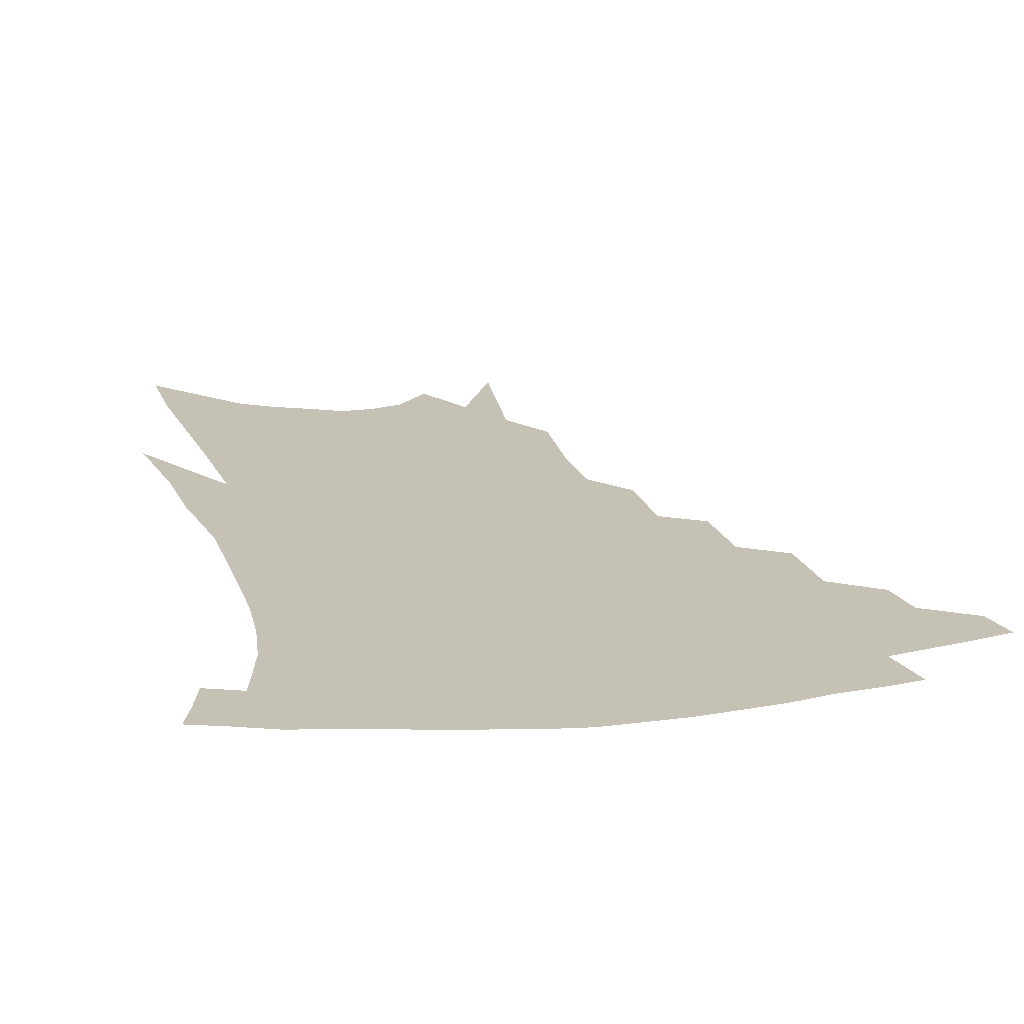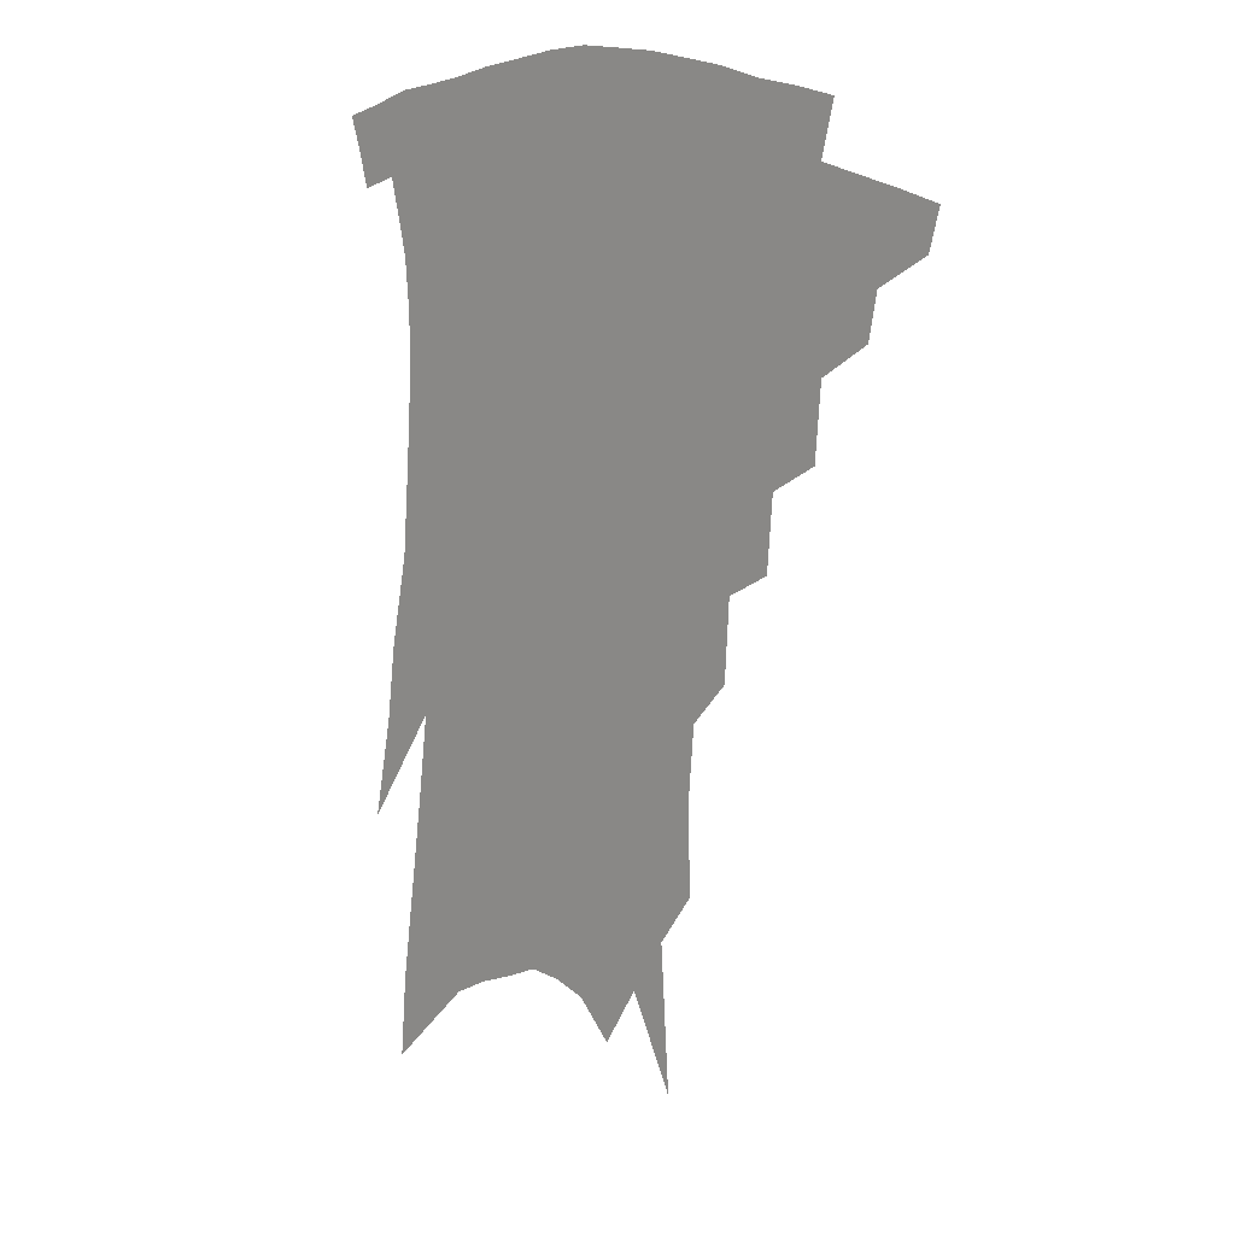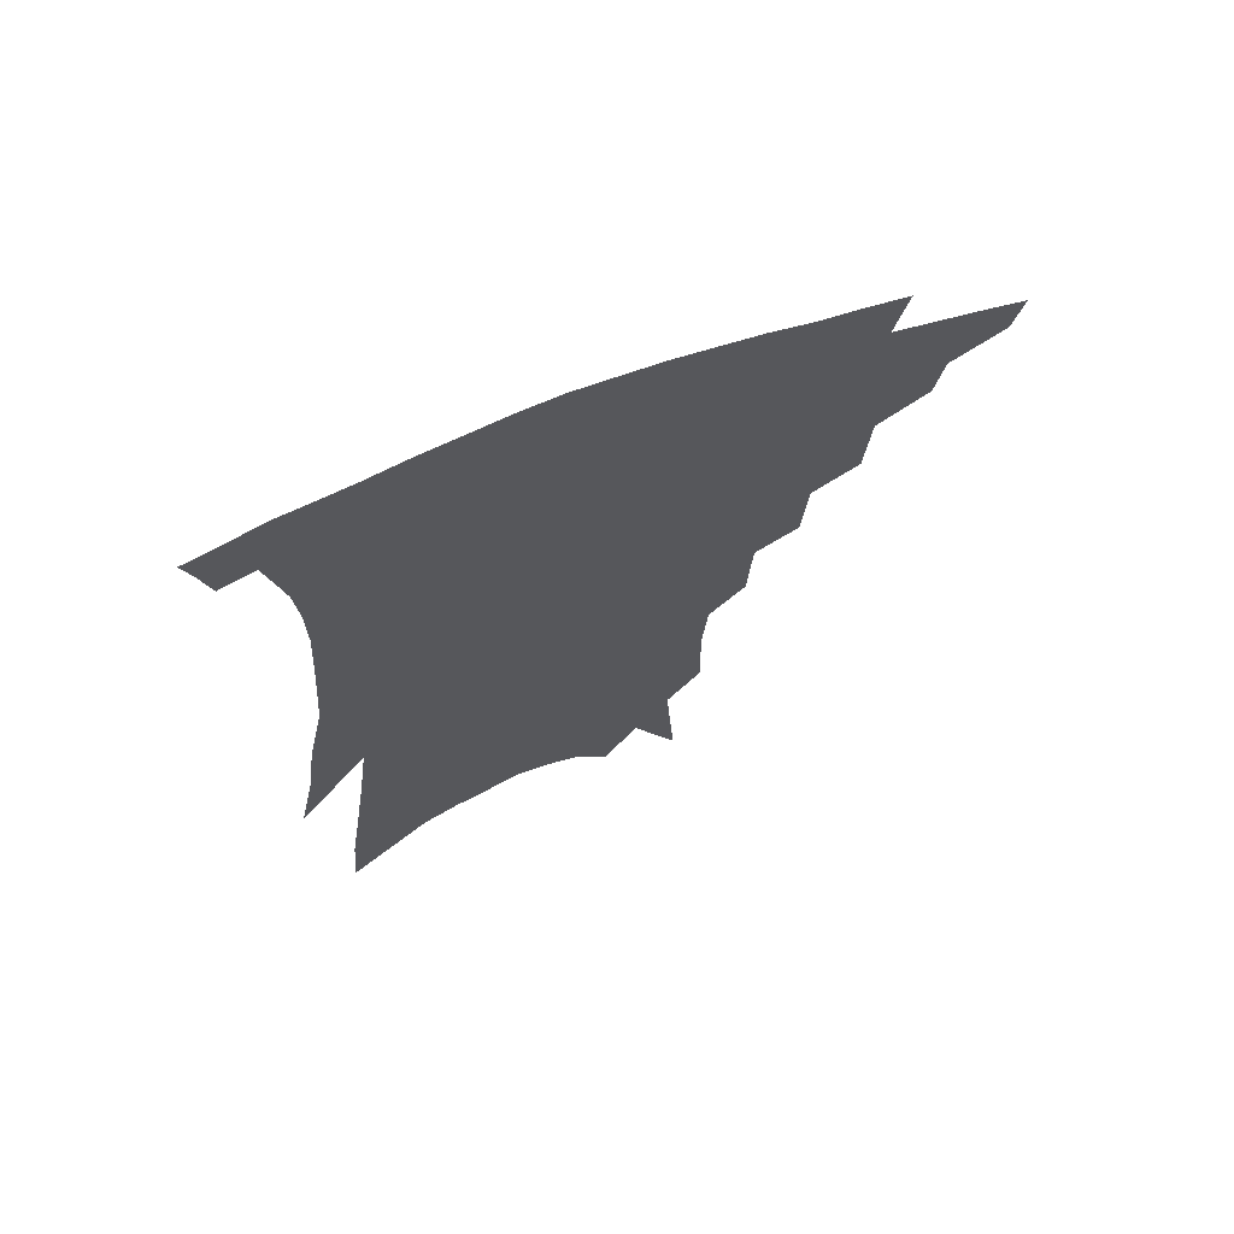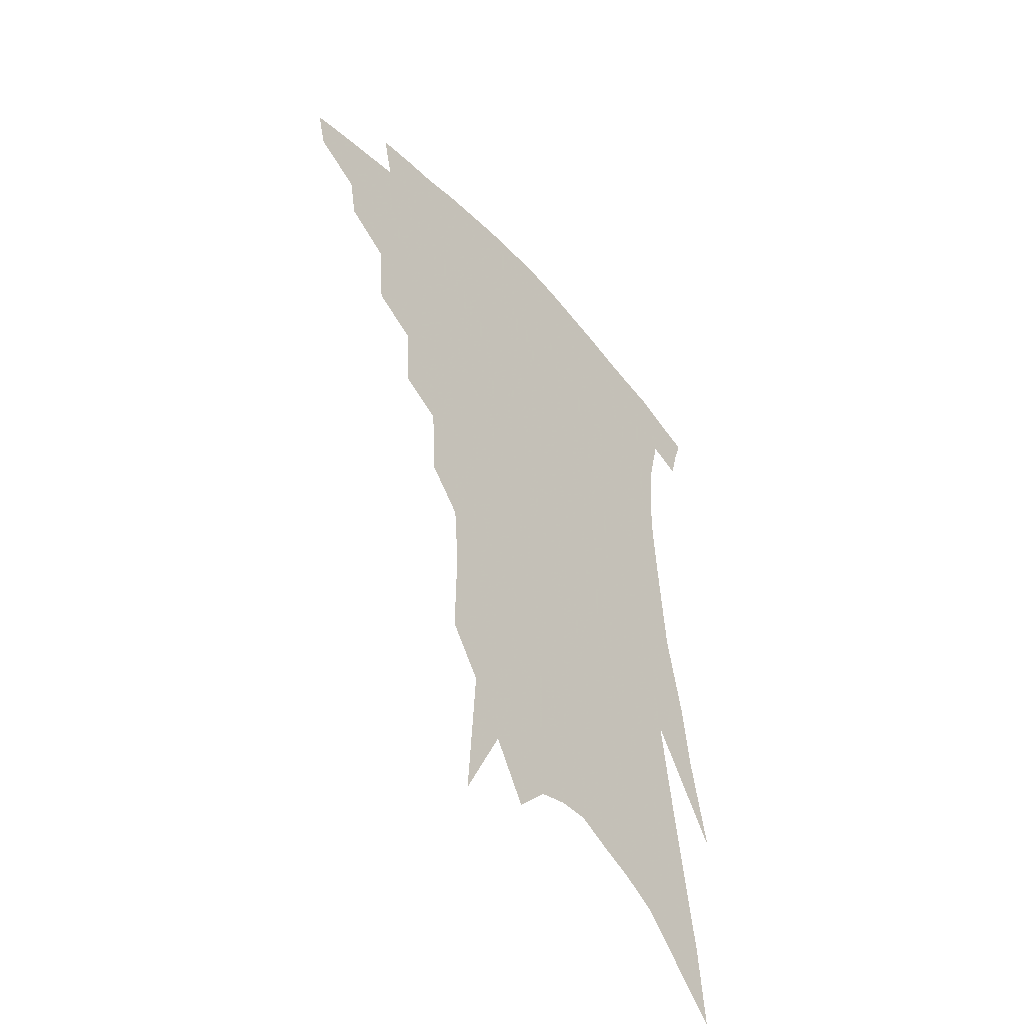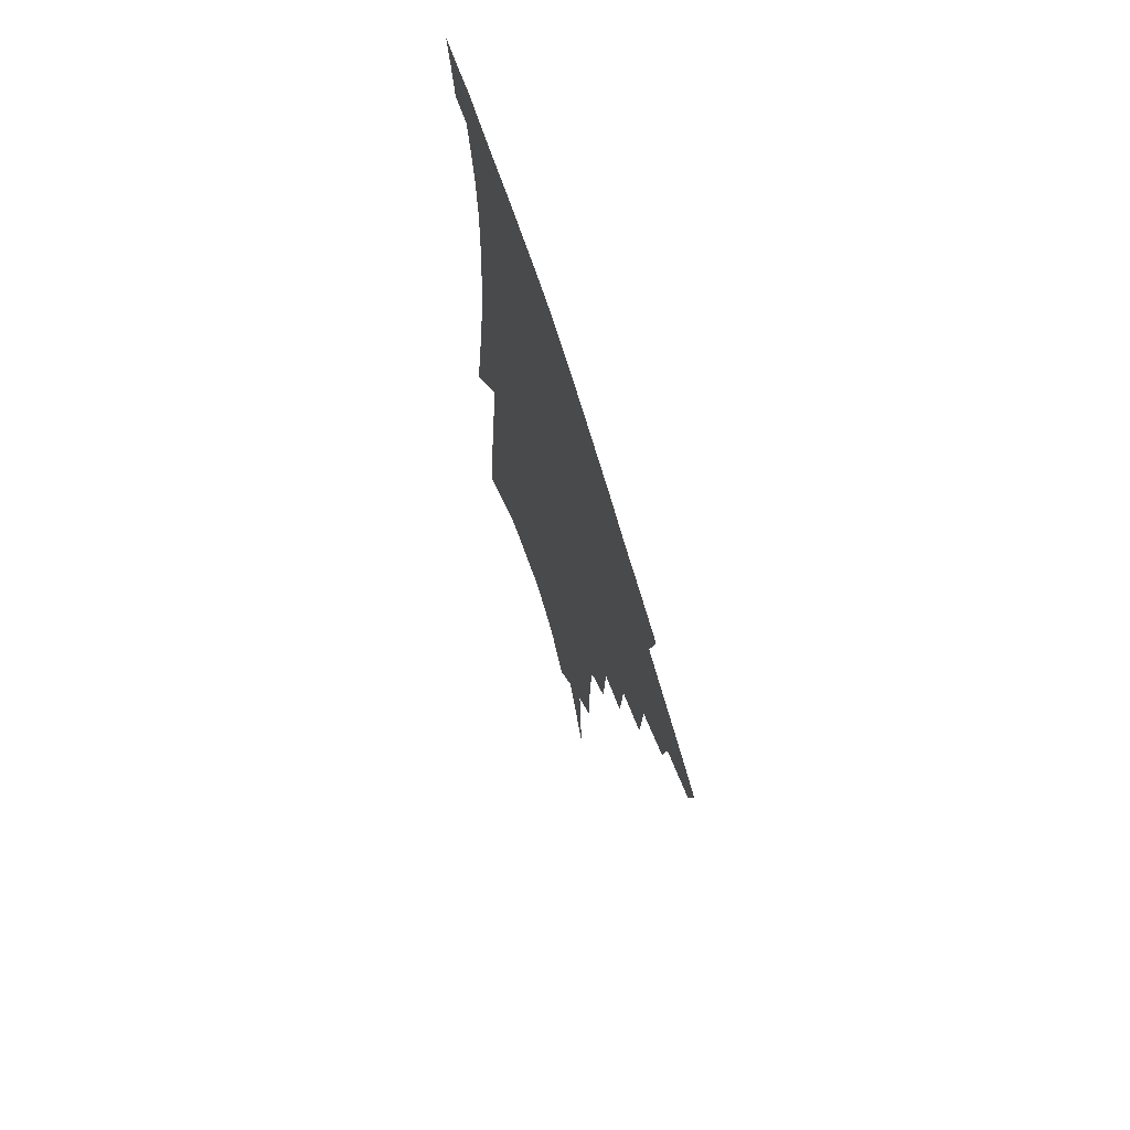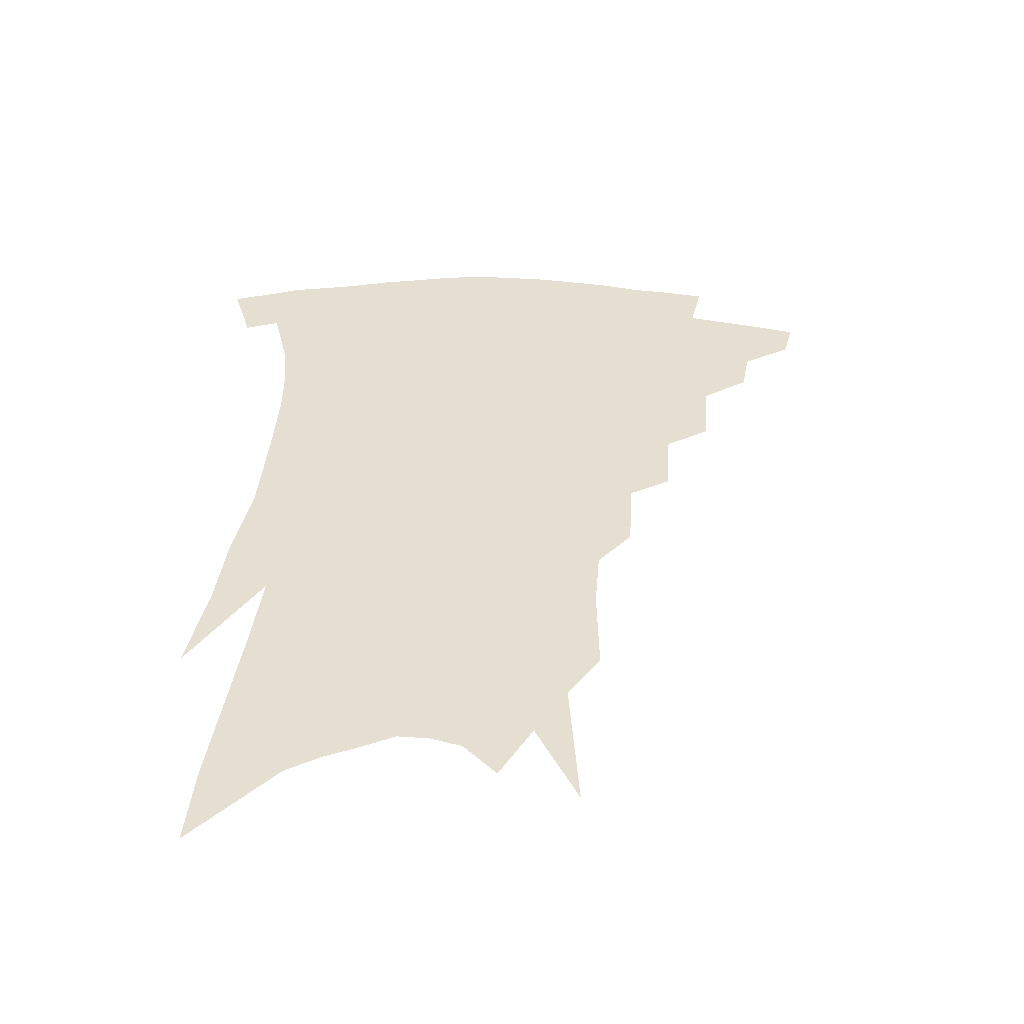
<metadata>
{"format":"obj","ext":"obj","renderer":"f3d","projection":"perspective","resolution":1024,"background":"white","views":[{"elev":18.8,"azim":168.4,"up":"+Z"},{"elev":12.9,"azim":-137.4,"up":"+Y"},{"elev":69.8,"azim":159.2,"up":"+Y"},{"elev":-49.2,"azim":-50.2,"up":"+Y"},{"elev":70.9,"azim":-107.3,"up":"+Y"},{"elev":-53.6,"azim":178.6,"up":"+Y"}]}
</metadata>
<code>
v 480.3 330 0
v 477.2 342.5 0
v 498.4 306.4 0
v 495.8 320.6 0
v 492.9 333.3 0
v 489.5 345.8 0
v 514.9 273.2 0
v 513.2 296.3 0
v 510.7 311.3 0
v 508 324.2 0
v 505 336.3 0
v 502.2 348.7 0
v 530.5 241.7 0
v 528.8 264.6 0
v 526.2 282 0
v 524.7 301.8 0
v 522.5 315.1 0
v 519.9 327.1 0
v 517.4 339.2 0
v 514.5 351.6 0
v 510.7 368.1 0
v 544.9 209.1 0
v 543.5 234.2 0
v 540.6 251 0
v 540.2 275.6 0
v 537.9 290.3 0
v 536 304.4 0
v 533.9 317.7 0
v 531.7 329.8 0
v 529.4 341.6 0
v 526.6 354 0
v 523.1 370.4 0
v 557.2 144.8 0
v 557.6 175.1 0
v 556 196 0
v 554.9 222 0
v 553.4 244.4 0
v 552.2 265.2 0
v 551 282.3 0
v 549.4 296.1 0
v 547.4 307.8 0
v 545.4 319.8 0
v 543.4 331.7 0
v 541.5 344 0
v 538.7 357.4 0
v 535.7 372 0
v 564.8 83.03 0
v 567.7 129 0
v 567.9 160.2 0
v 567.3 186.9 0
v 566 210.5 0
v 564.2 228.8 0
v 563.2 252.1 0
v 562.4 270.7 0
v 561.2 285.7 0
v 560 298.3 0
v 559 311.3 0
v 557.4 322.5 0
v 555.4 333.9 0
v 553.9 345.9 0
v 551.2 359.3 0
v 548 375 0
v 578.2 111.7 0
v 577.9 140.5 0
v 578.1 175.1 0
v 576.7 196.4 0
v 575.3 217.6 0
v 574 238.2 0
v 572.8 256.7 0
v 572.5 276.4 0
v 571.2 287.2 0
v 570.6 301.1 0
v 569.9 313.3 0
v 569 324.6 0
v 568.8 335.9 0
v 565.8 347.9 0
v 563.8 360.2 0
v 560.3 376.9 0
v 589 92.7 0
v 588.9 125.7 0
v 588.1 153.4 0
v 587.2 179.7 0
v 585.9 204.5 0
v 584.5 224 0
v 583.6 245.9 0
v 582.6 261.6 0
v 582.1 278.5 0
v 581.4 290.3 0
v 581.3 304 0
v 580.5 314.6 0
v 579.7 325.1 0
v 579.4 337.1 0
v 577.4 349.1 0
v 575.9 360.9 0
v 572.4 378.6 0
v 599.4 104.2 0
v 598.5 131.5 0
v 597.4 159.2 0
v 596.2 183.2 0
v 594.9 205.5 0
v 593.6 226.3 0
v 592.7 245.4 0
v 592 265 0
v 591.6 279.2 0
v 591.4 291.9 0
v 591.4 305.4 0
v 590.7 315.4 0
v 590.6 326.6 0
v 590.5 337.9 0
v 588.9 350.2 0
v 587.4 362.7 0
v 584.8 379.3 0
v 609.3 107.3 0
v 608 135.4 0
v 606.7 160 0
v 605.2 186.6 0
v 603.8 209.5 0
v 602.7 229 0
v 601.9 250.1 0
v 601.3 265 0
v 601.1 278.5 0
v 601.1 293.4 0
v 601.2 305.7 0
v 601.6 316.9 0
v 601.3 327.4 0
v 601.2 338.4 0
v 600.3 350.6 0
v 599.4 363.3 0
v 597.1 379.9 0
v 619.3 108 0
v 617.5 137.4 0
v 616 161.4 0
v 614.2 188.6 0
v 612.8 209.6 0
v 611.7 230.3 0
v 610.9 249.9 0
v 610.6 264.8 0
v 610.5 280.5 0
v 610.6 293.9 0
v 611.1 305.1 0
v 611.8 317.5 0
v 612.2 328.3 0
v 612 339.2 0
v 611.7 350.6 0
v 612.1 362.3 0
v 609.8 378.5 0
v 629.9 102.9 0
v 627.4 135 0
v 625.3 161.6 0
v 623.2 189.3 0
v 621.8 210.3 0
v 620.8 229.6 0
v 619.9 248.5 0
v 619.8 263.2 0
v 619.8 278.7 0
v 620.1 292.1 0
v 620.8 304.6 0
v 621.7 316.5 0
v 622.8 328.1 0
v 623.8 338.5 0
v 624.2 349.1 0
v 625.1 359.8 0
v 622.7 376 0
v 640.5 98.56 0
v 637.6 130.6 0
v 634.9 159.8 0
v 632.6 186.2 0
v 631.1 207.7 0
v 630.2 226.3 0
v 629.6 243.8 0
v 629.1 260.8 0
v 628.9 278 0
v 629.4 290.5 0
v 630.4 305 0
v 631.6 316.4 0
v 632.9 327.3 0
v 634.2 337.6 0
v 635.6 348 0
v 636 358.9 0
v 634.9 373.7 0
v 651.7 92.27 0
v 648.9 121.9 0
v 645.3 153.6 0
v 642.7 180 0
v 641 202 0
v 640 221.2 0
v 639.2 239.1 0
v 638.7 256.6 0
v 638 275.5 0
v 638.5 290 0
v 639.5 302.4 0
v 641.1 315.7 0
v 642.7 326.2 0
v 644.5 336.6 0
v 646.4 346.7 0
v 646.9 357.7 0
v 647.1 370.6 0
v 664.7 78.39 0
v 661.7 108.1 0
v 657.2 141.7 0
v 654.7 167.5 0
v 652.2 192 0
v 650.7 212.9 0
v 649.2 233.2 0
v 648.2 252.3 0
v 647.5 270.3 0
v 647.6 286.5 0
v 648.3 302.7 0
v 650.2 313.3 0
v 652.2 324.8 0
v 654.2 334.9 0
v 656.6 345.3 0
v 657.4 357 0
v 658.5 368.4 0
v 678.4 63.89 0
v 676.1 90.65 0
v 671.7 123.1 0
v 667.8 152.7 0
v 664.6 178.8 0
v 662.3 202.3 0
v 660.1 224.2 0
v 659.3 242.4 0
v 658 262.1 0
v 657.2 280.6 0
v 657.2 297.7 0
v 659.3 309.5 0
v 661.2 323 0
v 663.6 333.5 0
v 665.8 343.6 0
v 667.8 354.8 0
v 669.2 366.6 0
v 687.6 141.9 0
v 681.4 174.3 0
v 678.5 198.1 0
v 672.9 227.4 0
v 671.4 246.6 0
v 669.9 266 0
v 668.8 285.4 0
v 668.8 302.3 0
v 670.2 318.5 0
v 672.8 330.3 0
v 675.3 341.4 0
v 678.8 351.6 0
v 682.2 361.8 0
v 686.3 337.4 0
v 689.1 348.5 0
v 692.3 358.7 0
f 4 5 1
f 1 5 2
f 5 6 2
f 8 9 3
f 3 9 4
f 9 10 4
f 4 10 5
f 10 11 5
f 5 11 6
f 11 12 6
f 14 15 7
f 7 15 8
f 15 16 8
f 8 16 9
f 16 17 9
f 9 17 10
f 17 18 10
f 10 18 11
f 18 19 11
f 11 19 12
f 19 20 12
f 23 24 13
f 13 24 14
f 24 25 14
f 14 25 15
f 25 26 15
f 15 26 16
f 26 27 16
f 16 27 17
f 27 28 17
f 17 28 18
f 28 29 18
f 18 29 19
f 29 30 19
f 19 30 20
f 30 31 20
f 20 31 21
f 31 32 21
f 35 36 22
f 22 36 23
f 36 37 23
f 23 37 24
f 37 38 24
f 24 38 25
f 38 39 25
f 25 39 26
f 39 40 26
f 26 40 27
f 40 41 27
f 27 41 28
f 41 42 28
f 28 42 29
f 42 43 29
f 29 43 30
f 43 44 30
f 30 44 31
f 44 45 31
f 31 45 32
f 45 46 32
f 48 49 33
f 33 49 34
f 49 50 34
f 34 50 35
f 50 51 35
f 35 51 36
f 51 52 36
f 36 52 37
f 52 53 37
f 37 53 38
f 53 54 38
f 38 54 39
f 54 55 39
f 39 55 40
f 55 56 40
f 40 56 41
f 56 57 41
f 41 57 42
f 57 58 42
f 42 58 43
f 58 59 43
f 43 59 44
f 59 60 44
f 44 60 45
f 60 61 45
f 45 61 46
f 61 62 46
f 47 63 48
f 63 64 48
f 48 64 49
f 64 65 49
f 49 65 50
f 65 66 50
f 50 66 51
f 66 67 51
f 51 67 52
f 67 68 52
f 52 68 53
f 68 69 53
f 53 69 54
f 69 70 54
f 54 70 55
f 70 71 55
f 55 71 56
f 71 72 56
f 56 72 57
f 72 73 57
f 57 73 58
f 73 74 58
f 58 74 59
f 74 75 59
f 59 75 60
f 75 76 60
f 60 76 61
f 76 77 61
f 61 77 62
f 77 78 62
f 79 80 63
f 63 80 64
f 80 81 64
f 64 81 65
f 81 82 65
f 65 82 66
f 82 83 66
f 66 83 67
f 83 84 67
f 67 84 68
f 84 85 68
f 68 85 69
f 85 86 69
f 69 86 70
f 86 87 70
f 70 87 71
f 87 88 71
f 71 88 72
f 88 89 72
f 72 89 73
f 89 90 73
f 73 90 74
f 90 91 74
f 74 91 75
f 91 92 75
f 75 92 76
f 92 93 76
f 76 93 77
f 93 94 77
f 77 94 78
f 94 95 78
f 79 96 80
f 96 97 80
f 80 97 81
f 97 98 81
f 81 98 82
f 98 99 82
f 82 99 83
f 99 100 83
f 83 100 84
f 100 101 84
f 84 101 85
f 101 102 85
f 85 102 86
f 102 103 86
f 86 103 87
f 103 104 87
f 87 104 88
f 104 105 88
f 88 105 89
f 105 106 89
f 89 106 90
f 106 107 90
f 90 107 91
f 107 108 91
f 91 108 92
f 108 109 92
f 92 109 93
f 109 110 93
f 93 110 94
f 110 111 94
f 94 111 95
f 111 112 95
f 96 113 97
f 113 114 97
f 97 114 98
f 114 115 98
f 98 115 99
f 115 116 99
f 99 116 100
f 116 117 100
f 100 117 101
f 117 118 101
f 101 118 102
f 118 119 102
f 102 119 103
f 119 120 103
f 103 120 104
f 120 121 104
f 104 121 105
f 121 122 105
f 105 122 106
f 122 123 106
f 106 123 107
f 123 124 107
f 107 124 108
f 124 125 108
f 108 125 109
f 125 126 109
f 109 126 110
f 126 127 110
f 110 127 111
f 127 128 111
f 111 128 112
f 128 129 112
f 113 130 114
f 130 131 114
f 114 131 115
f 131 132 115
f 115 132 116
f 132 133 116
f 116 133 117
f 133 134 117
f 117 134 118
f 134 135 118
f 118 135 119
f 135 136 119
f 119 136 120
f 136 137 120
f 120 137 121
f 137 138 121
f 121 138 122
f 138 139 122
f 122 139 123
f 139 140 123
f 123 140 124
f 140 141 124
f 124 141 125
f 141 142 125
f 125 142 126
f 142 143 126
f 126 143 127
f 143 144 127
f 127 144 128
f 144 145 128
f 128 145 129
f 145 146 129
f 130 147 131
f 147 148 131
f 131 148 132
f 148 149 132
f 132 149 133
f 149 150 133
f 133 150 134
f 150 151 134
f 134 151 135
f 151 152 135
f 135 152 136
f 152 153 136
f 136 153 137
f 153 154 137
f 137 154 138
f 154 155 138
f 138 155 139
f 155 156 139
f 139 156 140
f 156 157 140
f 140 157 141
f 157 158 141
f 141 158 142
f 158 159 142
f 142 159 143
f 159 160 143
f 143 160 144
f 160 161 144
f 144 161 145
f 161 162 145
f 145 162 146
f 162 163 146
f 147 164 148
f 164 165 148
f 148 165 149
f 165 166 149
f 149 166 150
f 166 167 150
f 150 167 151
f 167 168 151
f 151 168 152
f 168 169 152
f 152 169 153
f 169 170 153
f 153 170 154
f 170 171 154
f 154 171 155
f 171 172 155
f 155 172 156
f 172 173 156
f 156 173 157
f 173 174 157
f 157 174 158
f 174 175 158
f 158 175 159
f 175 176 159
f 159 176 160
f 176 177 160
f 160 177 161
f 177 178 161
f 161 178 162
f 178 179 162
f 162 179 163
f 179 180 163
f 164 181 165
f 181 182 165
f 165 182 166
f 182 183 166
f 166 183 167
f 183 184 167
f 167 184 168
f 184 185 168
f 168 185 169
f 185 186 169
f 169 186 170
f 186 187 170
f 170 187 171
f 187 188 171
f 171 188 172
f 188 189 172
f 172 189 173
f 189 190 173
f 173 190 174
f 190 191 174
f 174 191 175
f 191 192 175
f 175 192 176
f 192 193 176
f 176 193 177
f 193 194 177
f 177 194 178
f 194 195 178
f 178 195 179
f 195 196 179
f 179 196 180
f 196 197 180
f 181 198 182
f 198 199 182
f 182 199 183
f 199 200 183
f 183 200 184
f 200 201 184
f 184 201 185
f 201 202 185
f 185 202 186
f 202 203 186
f 186 203 187
f 203 204 187
f 187 204 188
f 204 205 188
f 188 205 189
f 205 206 189
f 189 206 190
f 206 207 190
f 190 207 191
f 207 208 191
f 191 208 192
f 208 209 192
f 192 209 193
f 209 210 193
f 193 210 194
f 210 211 194
f 194 211 195
f 211 212 195
f 195 212 196
f 212 213 196
f 196 213 197
f 213 214 197
f 198 215 199
f 215 216 199
f 199 216 200
f 216 217 200
f 200 217 201
f 217 218 201
f 201 218 202
f 218 219 202
f 202 219 203
f 219 220 203
f 203 220 204
f 220 221 204
f 204 221 205
f 221 222 205
f 205 222 206
f 222 223 206
f 206 223 207
f 223 224 207
f 207 224 208
f 224 225 208
f 208 225 209
f 225 226 209
f 209 226 210
f 226 227 210
f 210 227 211
f 227 228 211
f 211 228 212
f 228 229 212
f 212 229 213
f 229 230 213
f 213 230 214
f 230 231 214
f 219 232 220
f 232 233 220
f 220 233 221
f 233 234 221
f 221 234 222
f 234 235 222
f 222 235 223
f 235 236 223
f 223 236 224
f 236 237 224
f 224 237 225
f 237 238 225
f 225 238 226
f 238 239 226
f 226 239 227
f 239 240 227
f 227 240 228
f 240 241 228
f 228 241 229
f 241 242 229
f 229 242 230
f 242 243 230
f 230 243 231
f 243 244 231
f 242 245 243
f 245 246 243
f 243 246 244
f 246 247 244

</code>
